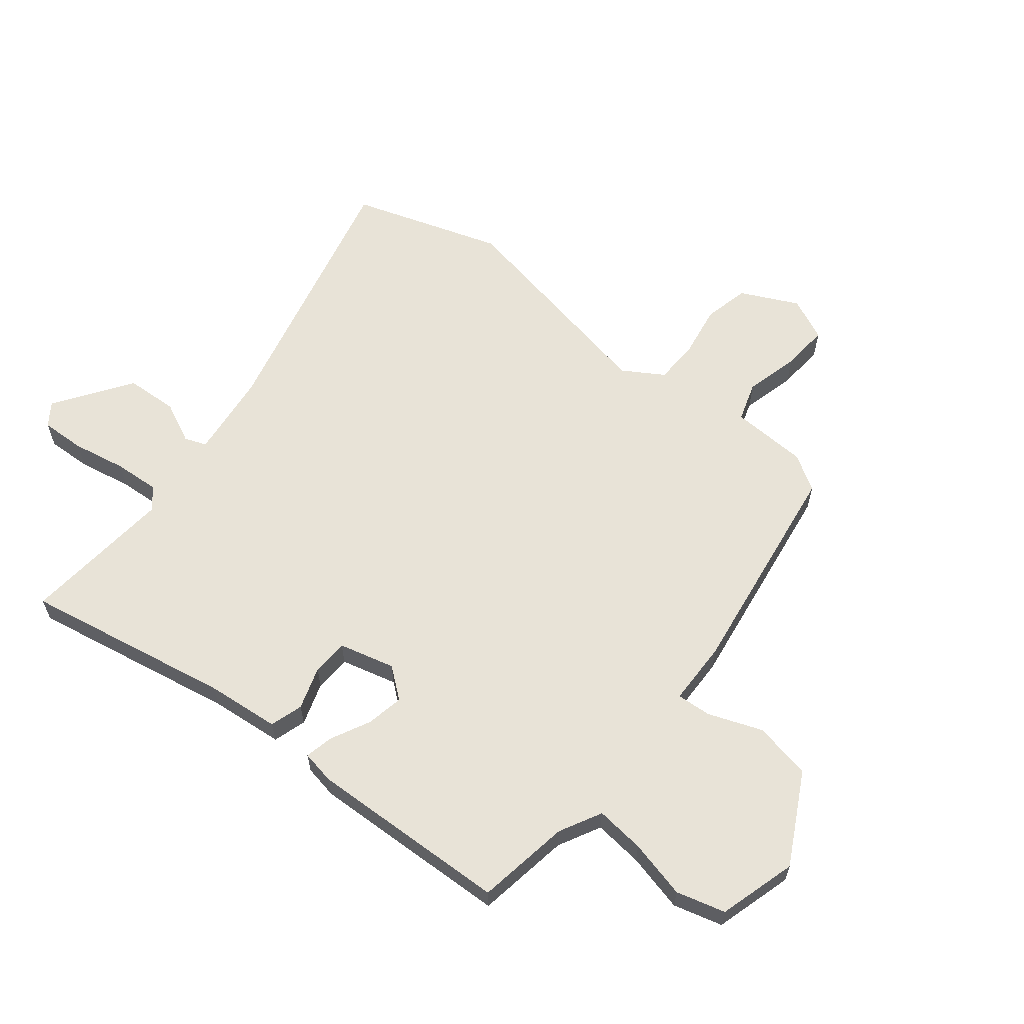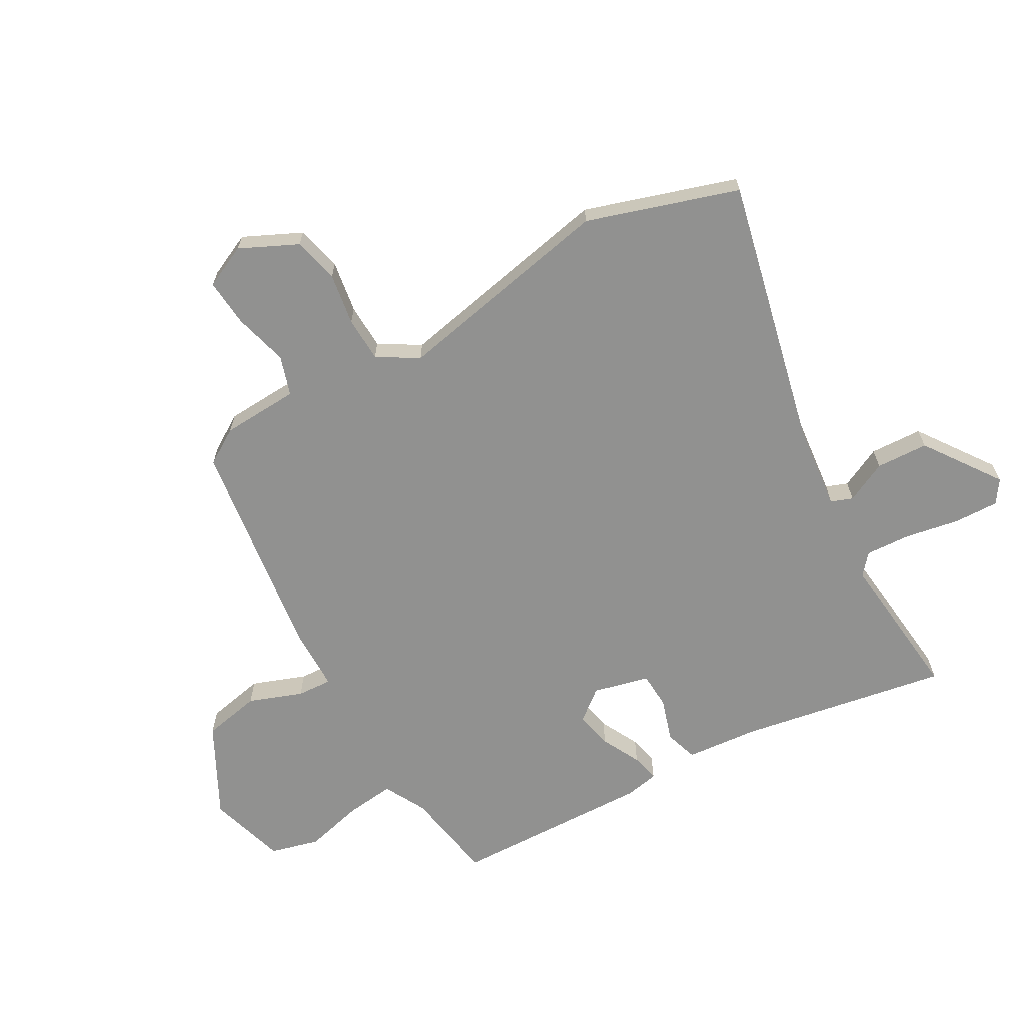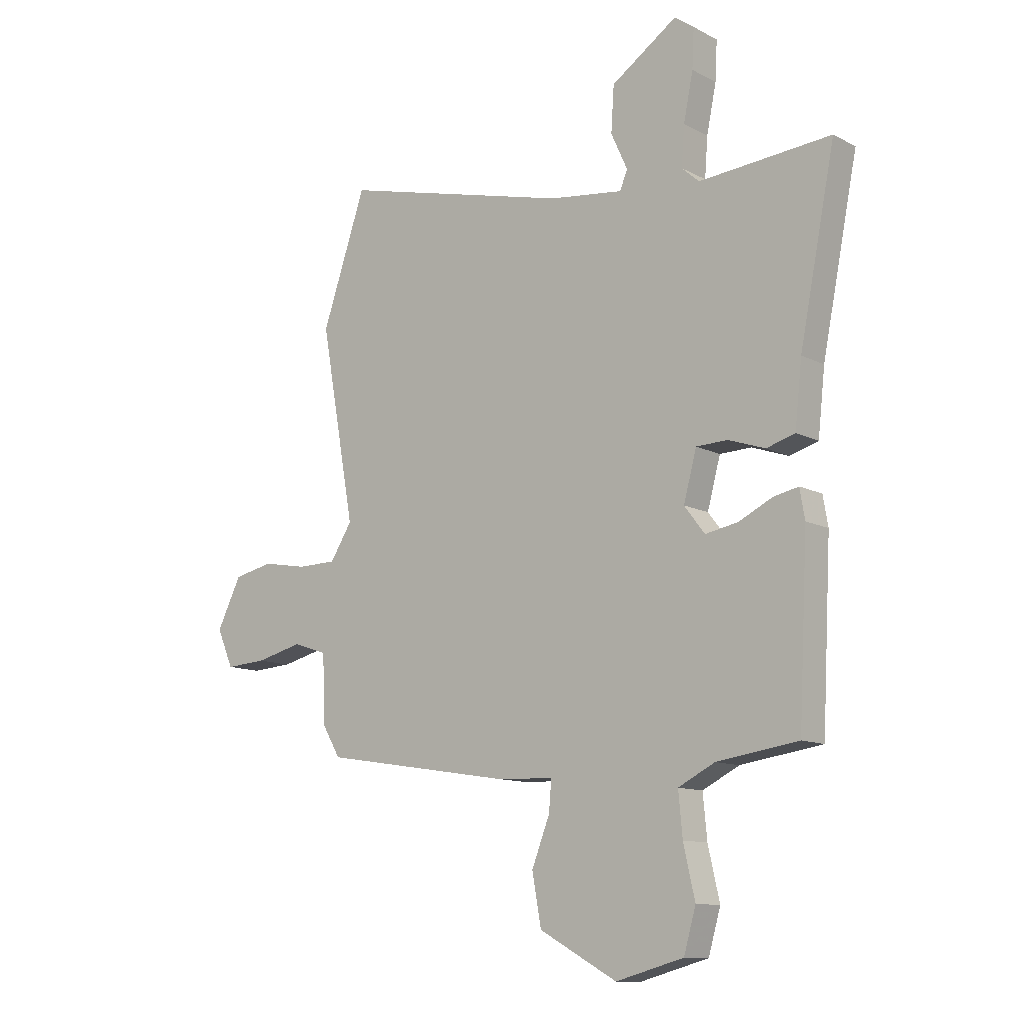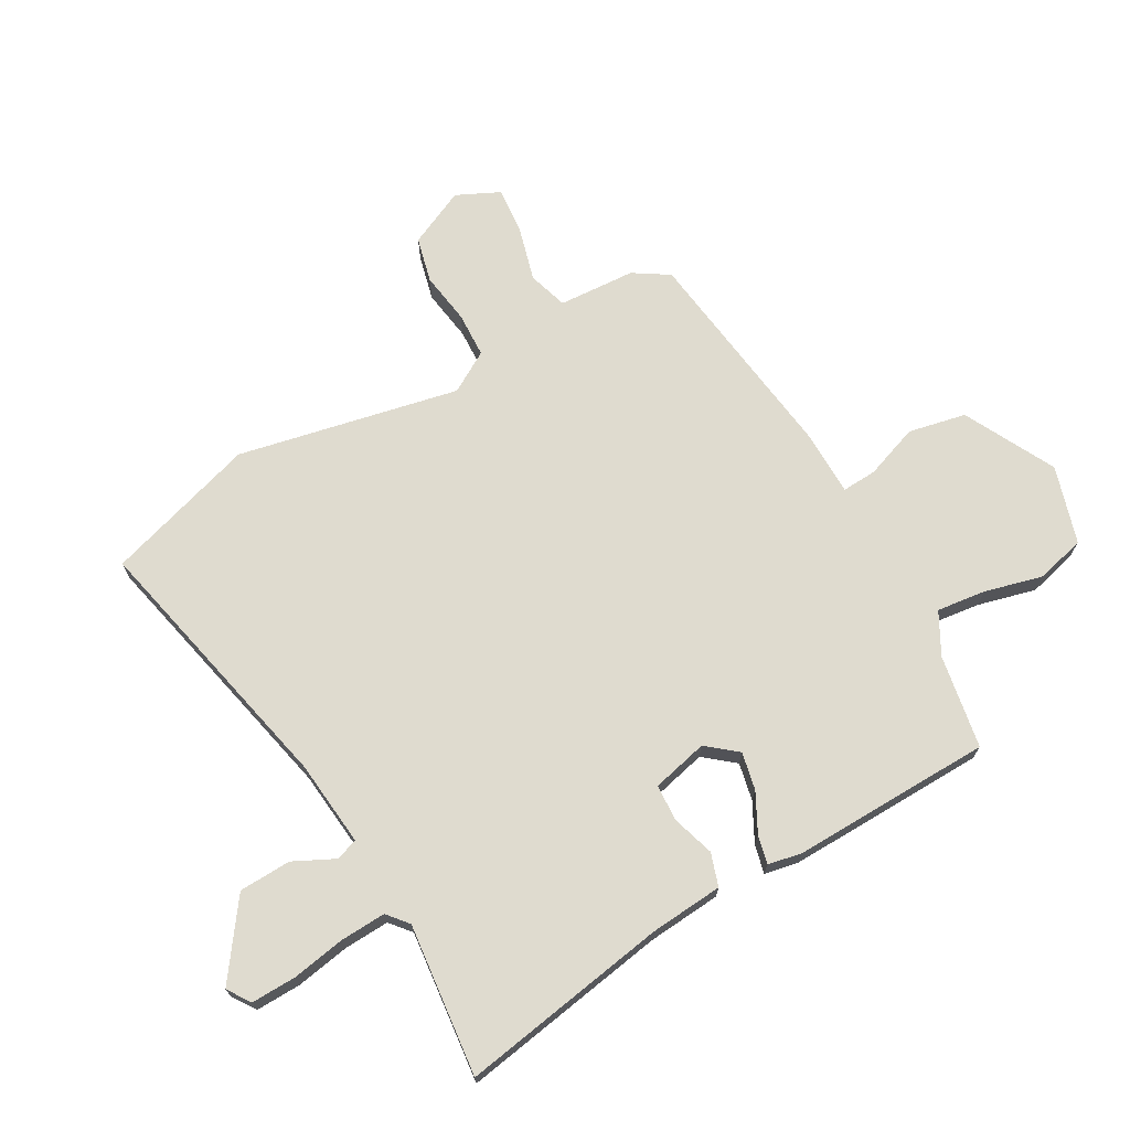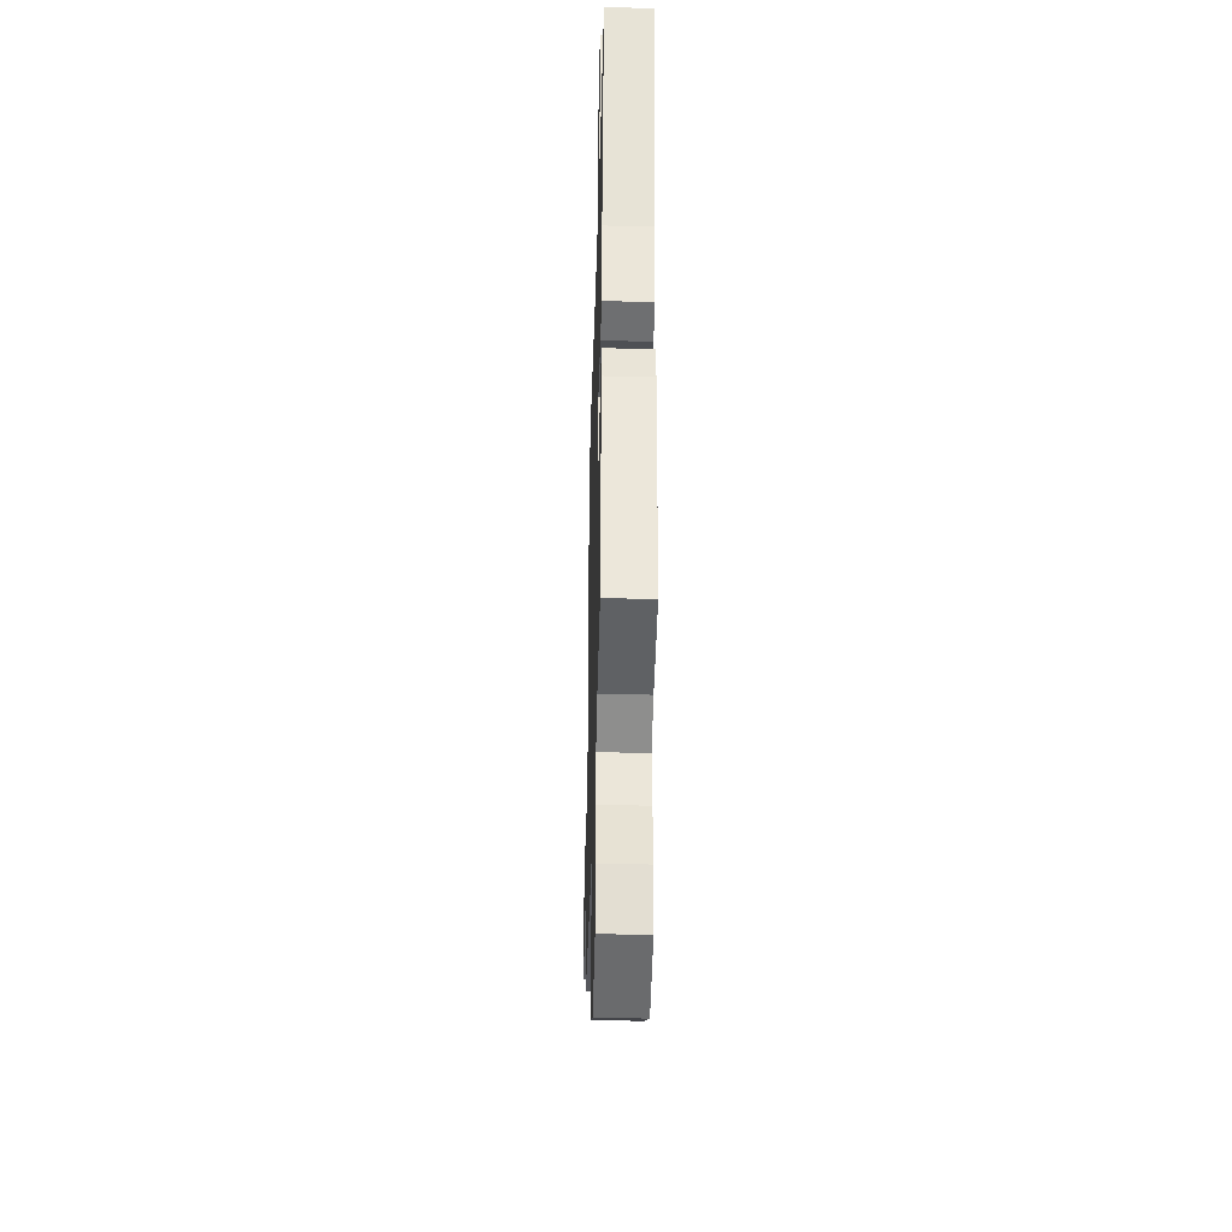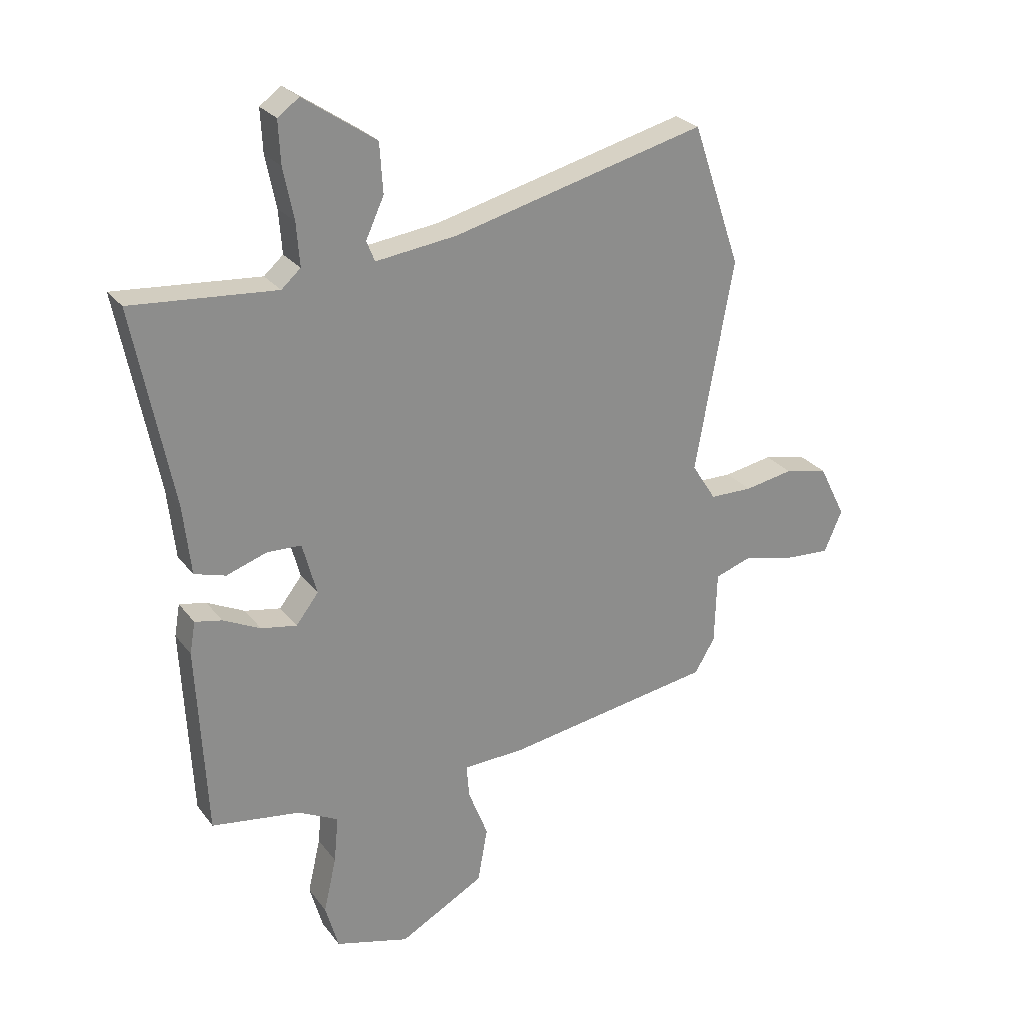
<metadata>
{"format":"obj","ext":"obj","renderer":"f3d","projection":"perspective","resolution":1024,"background":"white","views":[{"elev":61.5,"azim":129.4,"up":"+Y"},{"elev":-65.9,"azim":-59.3,"up":"+Y"},{"elev":-11.5,"azim":39.0,"up":"+Z"},{"elev":70.4,"azim":62.1,"up":"+Y"},{"elev":-37.9,"azim":88.5,"up":"+Z"},{"elev":26.1,"azim":151.5,"up":"+Z"}]}
</metadata>
<code>
v -0.542 0.07 0.377
v -0.454 0.07 0.635
v 0.007 0.07 0.518
v 0.155 0.07 0.499
v 0.17 0.07 0.536
v 0.137 0.07 0.608
v 0.143 0.07 0.698
v 0.275 0.07 0.787
v 0.314 0.07 0.759
v 0.31 0.07 0.682
v 0.291 0.07 0.589
v 0.285 0.07 0.511
v 0.32 0.07 0.48
v 0.583 0.07 0.501
v 0.512 0.07 0.143
v 0.498 0.07 0.017
v 0.441 0.07 0
v 0.368 0.07 0.025
v 0.305 0.07 0.023
v 0.279 0.07 -0.073
v 0.32 0.07 -0.126
v 0.385 0.07 -0.114
v 0.453 0.07 -0.081
v 0.502 0.07 -0.071
v 0.512 0.07 -0.129
v 0.494 0.07 -0.475
v 0.332 0.07 -0.499
v 0.259 0.07 -0.536
v 0.267 0.07 -0.621
v 0.29 0.07 -0.722
v 0.266 0.07 -0.806
v 0.131 0.07 -0.843
v -0.024 0.07 -0.758
v -0.042 0.07 -0.658
v -0.006 0.07 -0.566
v -0.001 0.07 -0.506
v -0.112 0.07 -0.502
v -0.494 0.07 -0.441
v -0.531 0.07 -0.379
v -0.535 0.07 -0.246
v -0.603 0.07 -0.223
v -0.697 0.07 -0.246
v -0.779 0.07 -0.251
v -0.812 0.07 -0.176
v -0.763 0.07 -0.078
v -0.684 0.07 -0.061
v -0.595 0.07 -0.077
v -0.517 0.07 -0.076
v -0.473 0.07 -0.007
v -0.542 0 0.377
v -0.454 0 0.635
v 0.007 0 0.518
v 0.155 0 0.499
v 0.17 0 0.536
v 0.137 0 0.608
v 0.143 0 0.698
v 0.275 0 0.787
v 0.314 0 0.759
v 0.31 0 0.682
v 0.291 0 0.589
v 0.285 0 0.511
v 0.32 0 0.48
v 0.583 0 0.501
v 0.512 0 0.143
v 0.498 0 0.017
v 0.441 0 0
v 0.368 0 0.025
v 0.305 0 0.023
v 0.279 0 -0.073
v 0.32 0 -0.126
v 0.385 0 -0.114
v 0.453 0 -0.081
v 0.502 0 -0.071
v 0.512 0 -0.129
v 0.494 0 -0.475
v 0.332 0 -0.499
v 0.259 0 -0.536
v 0.267 0 -0.621
v 0.29 0 -0.722
v 0.266 0 -0.806
v 0.131 0 -0.843
v -0.024 0 -0.758
v -0.042 0 -0.658
v -0.006 0 -0.566
v -0.001 0 -0.506
v -0.112 0 -0.502
v -0.494 0 -0.441
v -0.531 0 -0.379
v -0.535 0 -0.246
v -0.603 0 -0.223
v -0.697 0 -0.246
v -0.779 0 -0.251
v -0.812 0 -0.176
v -0.763 0 -0.078
v -0.684 0 -0.061
v -0.595 0 -0.077
v -0.517 0 -0.076
v -0.473 0 -0.007
f 44 45 46 47
f 44 47 48
f 41 42 43 44
f 41 44 48
f 40 41 48 49
f 36 37 38 39
f 36 39 40 49
f 32 33 34 35
f 32 35 36
f 29 30 31 32
f 28 29 32 36
f 27 28 36 49
f 22 23 24 25
f 21 22 25 26
f 20 21 26 27
f 15 16 17 18
f 13 14 15 18
f 12 13 18 19
f 8 9 10 11
f 8 11 12
f 5 6 7 8
f 4 5 8 12
f 49 1 2 3
f 20 27 49 3
f 4 12 19 20
f 3 4 20
f 96 95 94 93
f 97 96 93
f 93 92 91 90
f 97 93 90
f 98 97 90 89
f 88 87 86 85
f 98 89 88 85
f 84 83 82 81
f 85 84 81
f 81 80 79 78
f 85 81 78 77
f 98 85 77 76
f 74 73 72 71
f 75 74 71 70
f 76 75 70 69
f 67 66 65 64
f 67 64 63 62
f 68 67 62 61
f 60 59 58 57
f 61 60 57
f 57 56 55 54
f 61 57 54 53
f 52 51 50 98
f 52 98 76 69
f 69 68 61 53
f 69 53 52
f 1 50 51 2
f 2 51 52 3
f 3 52 53 4
f 4 53 54 5
f 5 54 55 6
f 6 55 56 7
f 7 56 57 8
f 8 57 58 9
f 9 58 59 10
f 10 59 60 11
f 11 60 61 12
f 12 61 62 13
f 13 62 63 14
f 14 63 64 15
f 15 64 65 16
f 16 65 66 17
f 17 66 67 18
f 18 67 68 19
f 19 68 69 20
f 20 69 70 21
f 21 70 71 22
f 22 71 72 23
f 23 72 73 24
f 24 73 74 25
f 25 74 75 26
f 26 75 76 27
f 27 76 77 28
f 28 77 78 29
f 29 78 79 30
f 30 79 80 31
f 31 80 81 32
f 32 81 82 33
f 33 82 83 34
f 34 83 84 35
f 35 84 85 36
f 36 85 86 37
f 37 86 87 38
f 38 87 88 39
f 39 88 89 40
f 40 89 90 41
f 41 90 91 42
f 42 91 92 43
f 43 92 93 44
f 44 93 94 45
f 45 94 95 46
f 46 95 96 47
f 47 96 97 48
f 48 97 98 49
f 49 98 50 1

</code>
